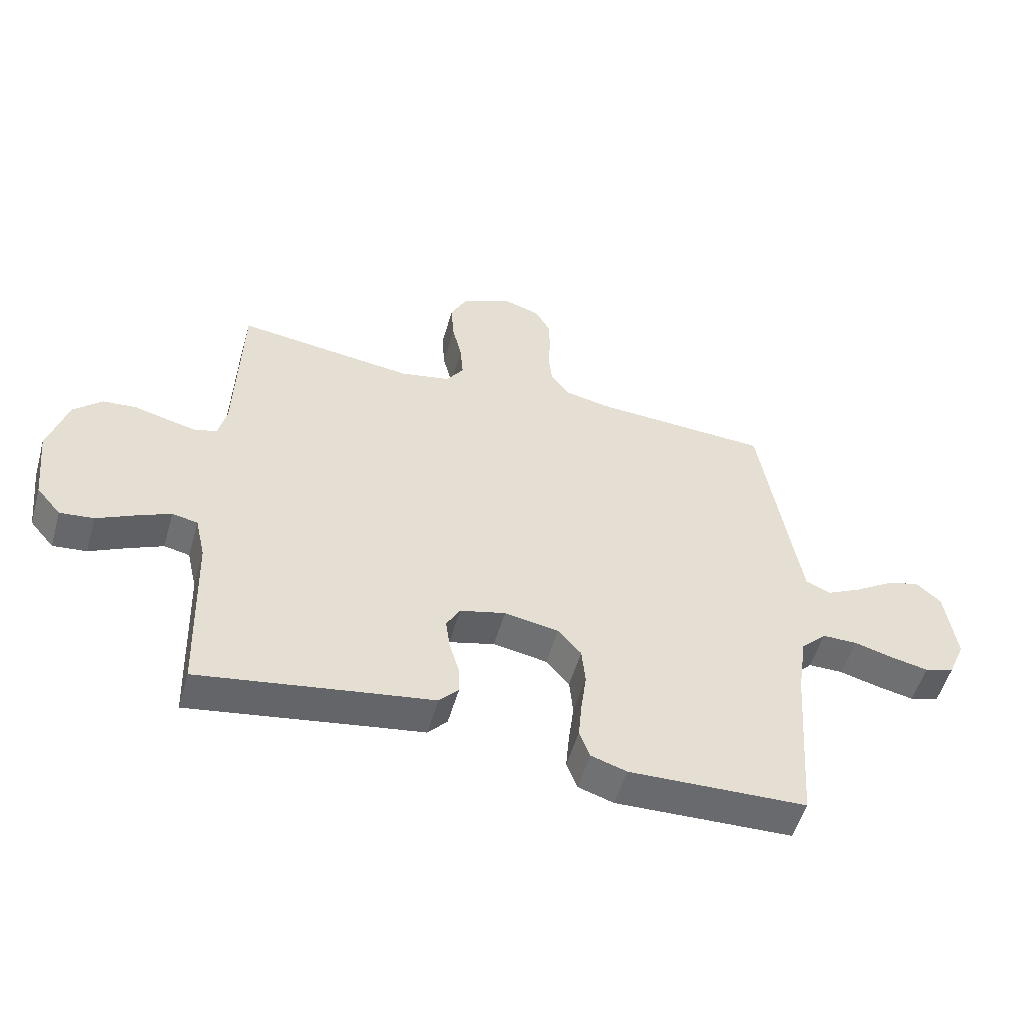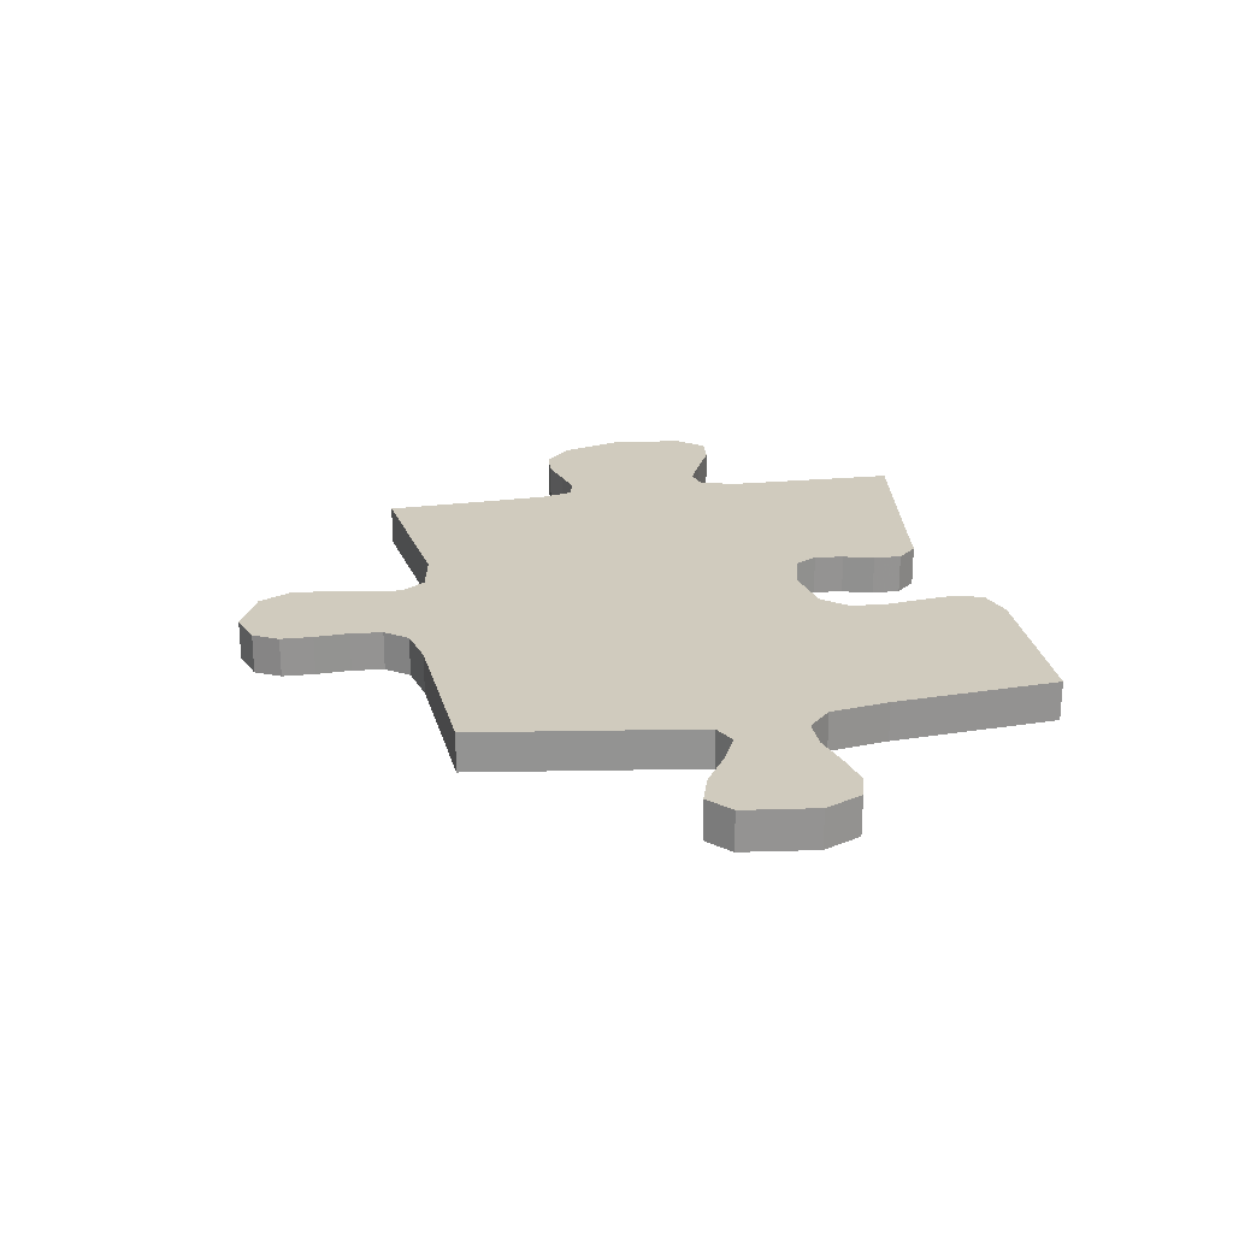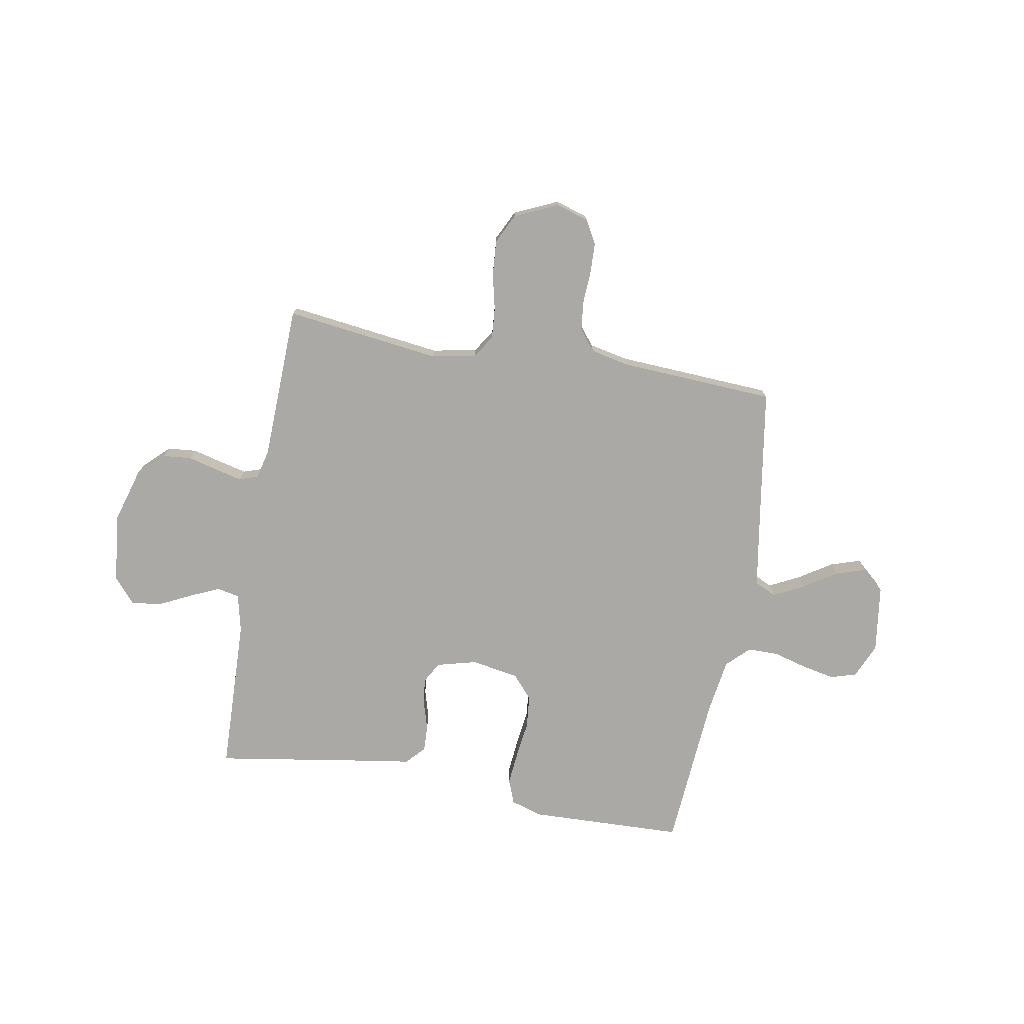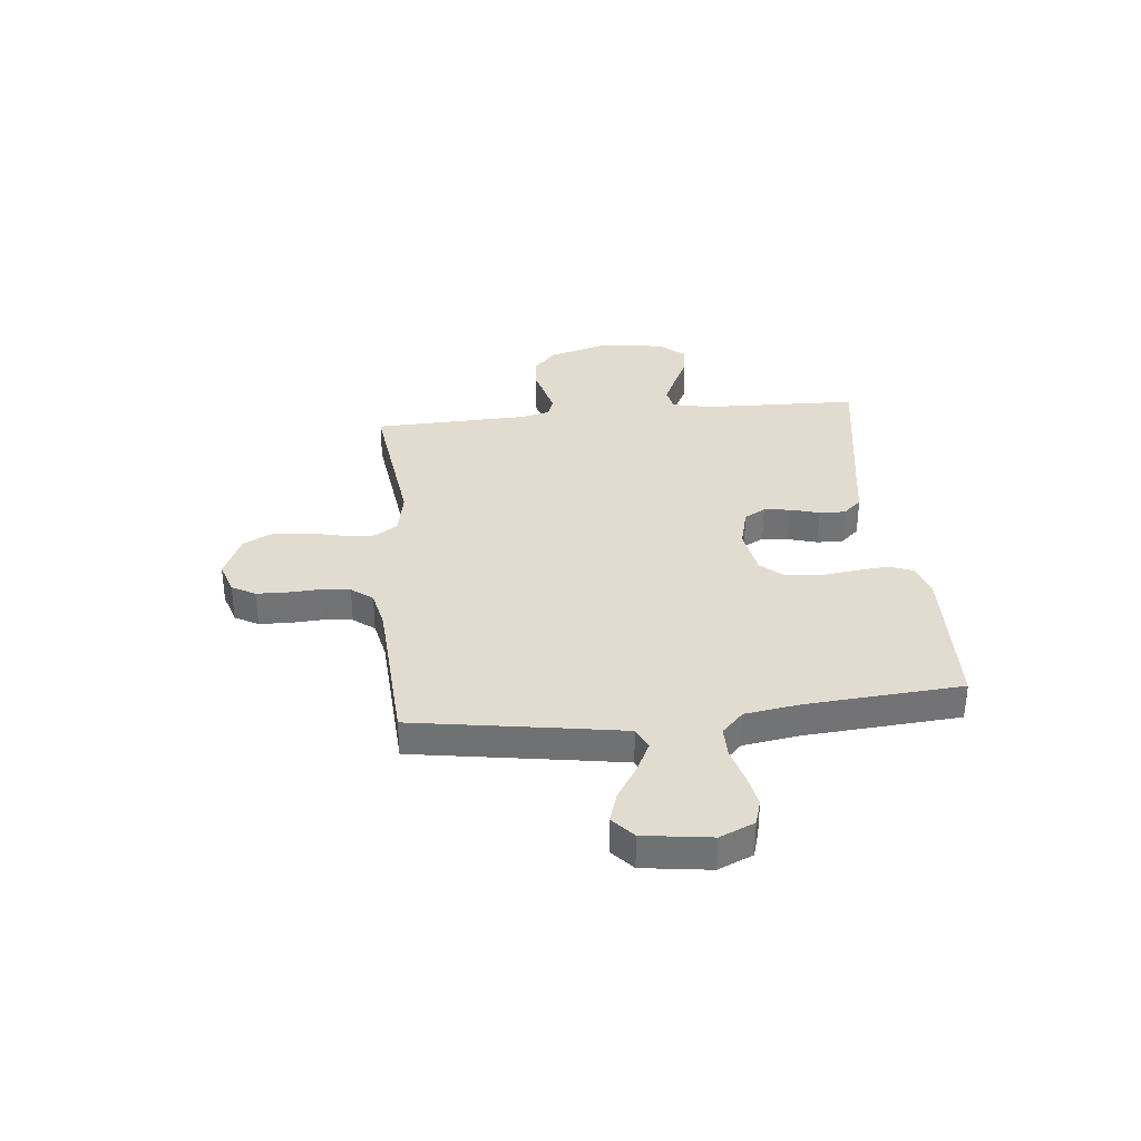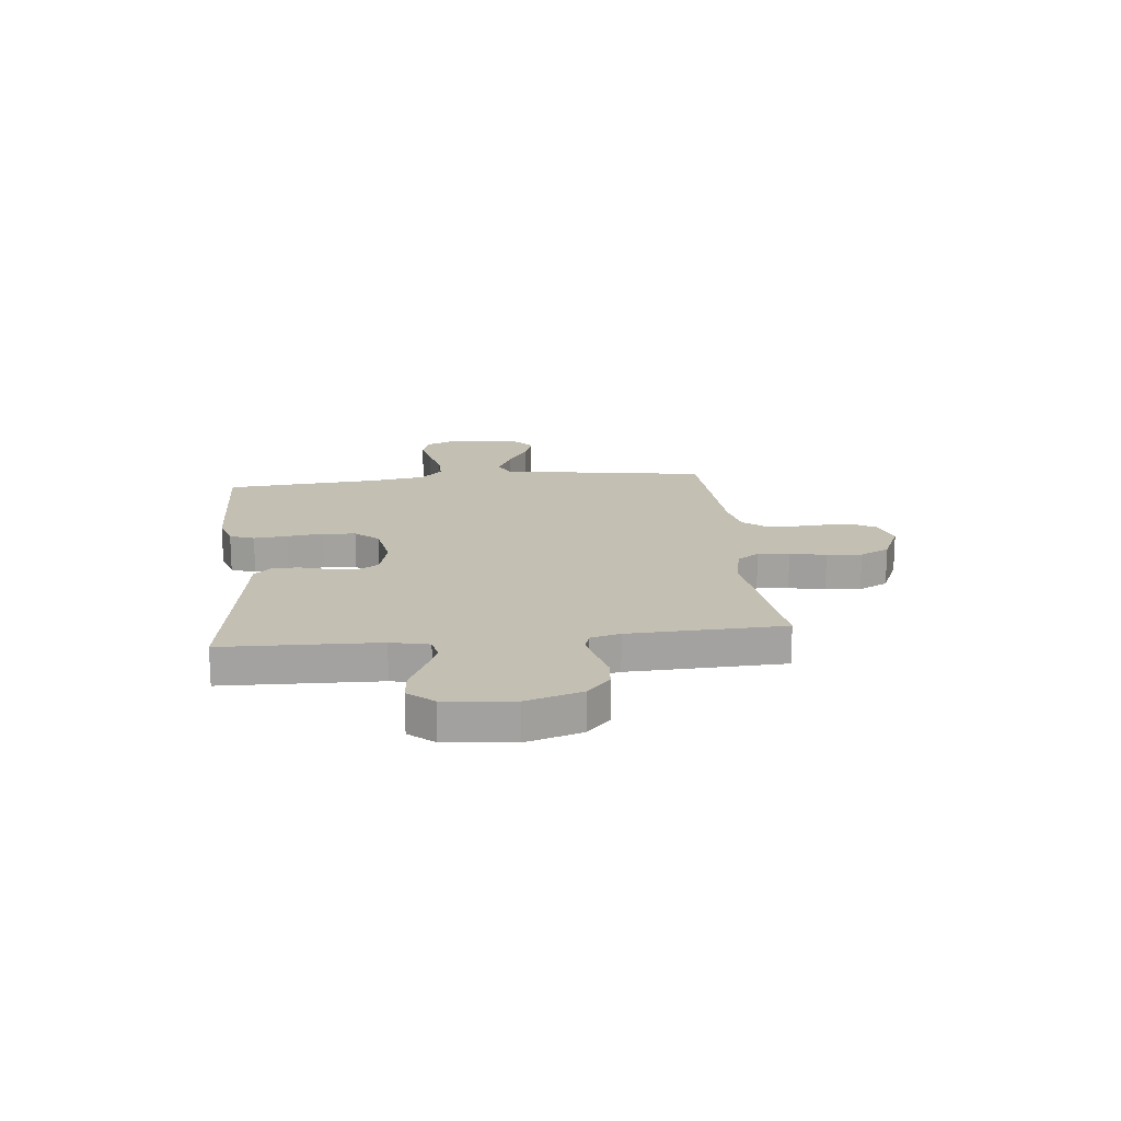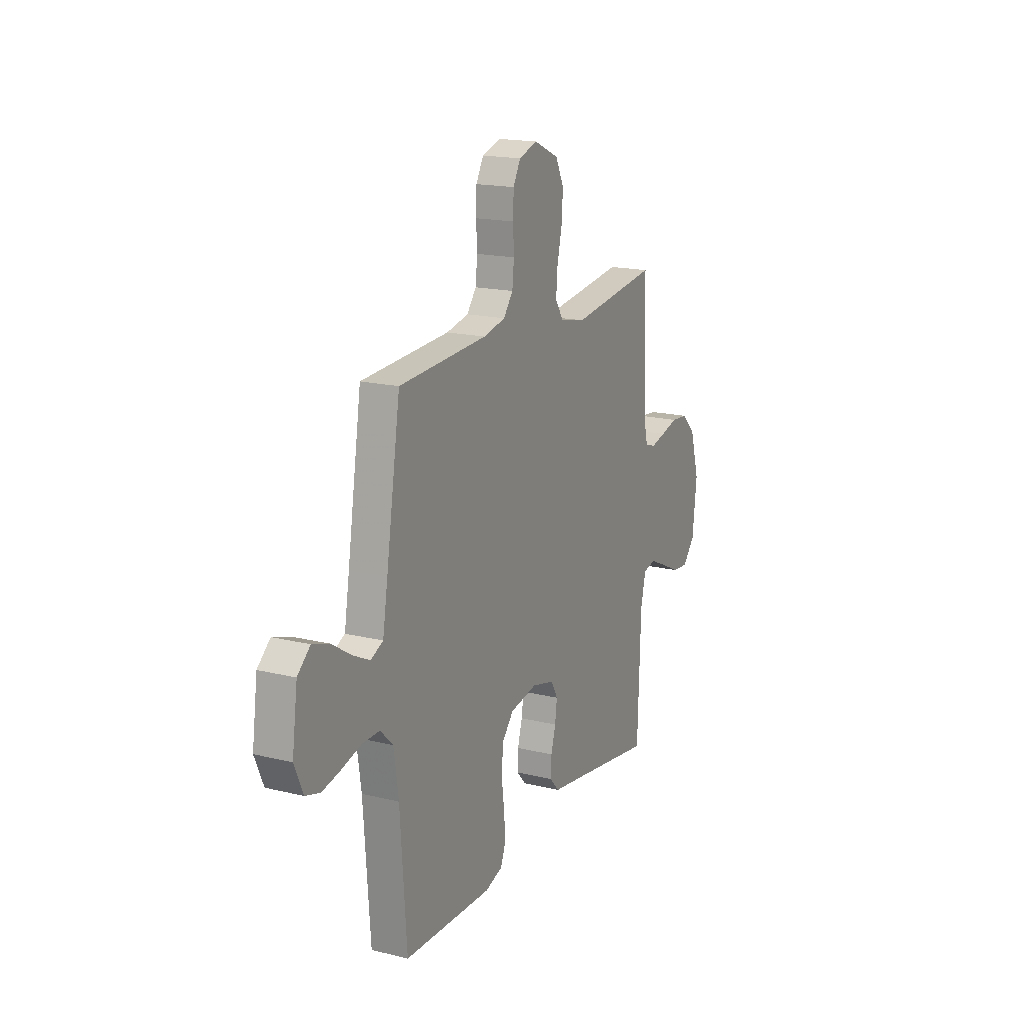
<metadata>
{"format":"obj","ext":"obj","renderer":"f3d","projection":"perspective","resolution":1024,"background":"white","views":[{"elev":-53.5,"azim":-15.9,"up":"+Z"},{"elev":23.5,"azim":79.2,"up":"+Y"},{"elev":-75.3,"azim":-10.1,"up":"+Y"},{"elev":34.5,"azim":84.1,"up":"+Y"},{"elev":17.7,"azim":-96.2,"up":"+Y"},{"elev":17.6,"azim":115.8,"up":"+Z"}]}
</metadata>
<code>
v -0.5 0.07 -0.5
v -0.51 0.07 -0.2
v -0.527 0.07 -0.126
v -0.57 0.07 -0.117
v -0.628 0.07 -0.143
v -0.691 0.07 -0.174
v -0.748 0.07 -0.18
v -0.789 0.07 -0.132
v -0.804 0.07 0
v -0.772 0.07 0.108
v -0.724 0.07 0.153
v -0.668 0.07 0.158
v -0.61 0.07 0.143
v -0.559 0.07 0.131
v -0.523 0.07 0.143
v -0.509 0.07 0.2
v -0.5 0.07 0.5
v -0.2 0.07 0.462
v -0.115 0.07 0.479
v -0.086 0.07 0.522
v -0.091 0.07 0.583
v -0.107 0.07 0.652
v -0.112 0.07 0.72
v -0.084 0.07 0.777
v 0 0.07 0.815
v 0.063 0.07 0.795
v 0.088 0.07 0.75
v 0.09 0.07 0.692
v 0.087 0.07 0.63
v 0.093 0.07 0.573
v 0.125 0.07 0.532
v 0.2 0.07 0.516
v 0.5 0.07 0.5
v 0.548 0.07 0.2
v 0.565 0.07 0.098
v 0.607 0.07 0.079
v 0.665 0.07 0.108
v 0.729 0.07 0.149
v 0.787 0.07 0.168
v 0.83 0.07 0.13
v 0.848 0.07 0
v 0.819 0.07 -0.067
v 0.769 0.07 -0.082
v 0.706 0.07 -0.069
v 0.64 0.07 -0.051
v 0.581 0.07 -0.051
v 0.538 0.07 -0.093
v 0.522 0.07 -0.2
v 0.5 0.07 -0.5
v 0.2 0.07 -0.51
v 0.14 0.07 -0.491
v 0.122 0.07 -0.444
v 0.128 0.07 -0.379
v 0.137 0.07 -0.309
v 0.131 0.07 -0.245
v 0.092 0.07 -0.2
v 0 0.07 -0.184
v -0.077 0.07 -0.204
v -0.1 0.07 -0.245
v -0.093 0.07 -0.297
v -0.077 0.07 -0.352
v -0.075 0.07 -0.402
v -0.108 0.07 -0.438
v -0.2 0.07 -0.452
v -0.5 0 -0.5
v -0.51 0 -0.2
v -0.527 0 -0.126
v -0.57 0 -0.117
v -0.628 0 -0.143
v -0.691 0 -0.174
v -0.748 0 -0.18
v -0.789 0 -0.132
v -0.804 0 0
v -0.772 0 0.108
v -0.724 0 0.153
v -0.668 0 0.158
v -0.61 0 0.143
v -0.559 0 0.131
v -0.523 0 0.143
v -0.509 0 0.2
v -0.5 0 0.5
v -0.2 0 0.462
v -0.115 0 0.479
v -0.086 0 0.522
v -0.091 0 0.583
v -0.107 0 0.652
v -0.112 0 0.72
v -0.084 0 0.777
v 0 0 0.815
v 0.063 0 0.795
v 0.088 0 0.75
v 0.09 0 0.692
v 0.087 0 0.63
v 0.093 0 0.573
v 0.125 0 0.532
v 0.2 0 0.516
v 0.5 0 0.5
v 0.548 0 0.2
v 0.565 0 0.098
v 0.607 0 0.079
v 0.665 0 0.108
v 0.729 0 0.149
v 0.787 0 0.168
v 0.83 0 0.13
v 0.848 0 0
v 0.819 0 -0.067
v 0.769 0 -0.082
v 0.706 0 -0.069
v 0.64 0 -0.051
v 0.581 0 -0.051
v 0.538 0 -0.093
v 0.522 0 -0.2
v 0.5 0 -0.5
v 0.2 0 -0.51
v 0.14 0 -0.491
v 0.122 0 -0.444
v 0.128 0 -0.379
v 0.137 0 -0.309
v 0.131 0 -0.245
v 0.092 0 -0.2
v 0 0 -0.184
v -0.077 0 -0.204
v -0.1 0 -0.245
v -0.093 0 -0.297
v -0.077 0 -0.352
v -0.075 0 -0.402
v -0.108 0 -0.438
v -0.2 0 -0.452
f 61 62 63 64
f 60 61 64 1
f 59 60 1 2
f 58 59 2 3
f 57 58 3 4
f 51 52 53 54
f 49 50 51 54
f 48 49 54 55
f 47 48 55 56
f 42 43 44 45
f 40 41 42 45
f 40 45 46
f 37 38 39 40
f 36 37 40 46
f 35 36 46 47
f 32 33 34
f 31 32 34 35
f 26 27 28 29
f 26 29 30
f 25 26 30
f 24 25 30
f 21 22 23 24
f 20 21 24 30
f 19 20 30 31
f 16 17 18
f 15 16 18 19
f 10 11 12 13
f 10 13 14
f 9 10 14
f 8 9 14 15
f 5 6 7 8
f 4 5 8 15
f 35 47 56 57
f 19 31 35 57
f 4 15 19 57
f 128 127 126 125
f 65 128 125 124
f 66 65 124 123
f 67 66 123 122
f 68 67 122 121
f 118 117 116 115
f 118 115 114 113
f 119 118 113 112
f 120 119 112 111
f 109 108 107 106
f 109 106 105 104
f 110 109 104
f 104 103 102 101
f 110 104 101 100
f 111 110 100 99
f 98 97 96
f 99 98 96 95
f 93 92 91 90
f 94 93 90
f 94 90 89
f 94 89 88
f 88 87 86 85
f 94 88 85 84
f 95 94 84 83
f 82 81 80
f 83 82 80 79
f 77 76 75 74
f 78 77 74
f 78 74 73
f 79 78 73 72
f 72 71 70 69
f 79 72 69 68
f 121 120 111 99
f 121 99 95 83
f 121 83 79 68
f 1 65 66 2
f 2 66 67 3
f 3 67 68 4
f 4 68 69 5
f 5 69 70 6
f 6 70 71 7
f 7 71 72 8
f 8 72 73 9
f 9 73 74 10
f 10 74 75 11
f 11 75 76 12
f 12 76 77 13
f 13 77 78 14
f 14 78 79 15
f 15 79 80 16
f 16 80 81 17
f 17 81 82 18
f 18 82 83 19
f 19 83 84 20
f 20 84 85 21
f 21 85 86 22
f 22 86 87 23
f 23 87 88 24
f 24 88 89 25
f 25 89 90 26
f 26 90 91 27
f 27 91 92 28
f 28 92 93 29
f 29 93 94 30
f 30 94 95 31
f 31 95 96 32
f 32 96 97 33
f 33 97 98 34
f 34 98 99 35
f 35 99 100 36
f 36 100 101 37
f 37 101 102 38
f 38 102 103 39
f 39 103 104 40
f 40 104 105 41
f 41 105 106 42
f 42 106 107 43
f 43 107 108 44
f 44 108 109 45
f 45 109 110 46
f 46 110 111 47
f 47 111 112 48
f 48 112 113 49
f 49 113 114 50
f 50 114 115 51
f 51 115 116 52
f 52 116 117 53
f 53 117 118 54
f 54 118 119 55
f 55 119 120 56
f 56 120 121 57
f 57 121 122 58
f 58 122 123 59
f 59 123 124 60
f 60 124 125 61
f 61 125 126 62
f 62 126 127 63
f 63 127 128 64
f 64 128 65 1

</code>
